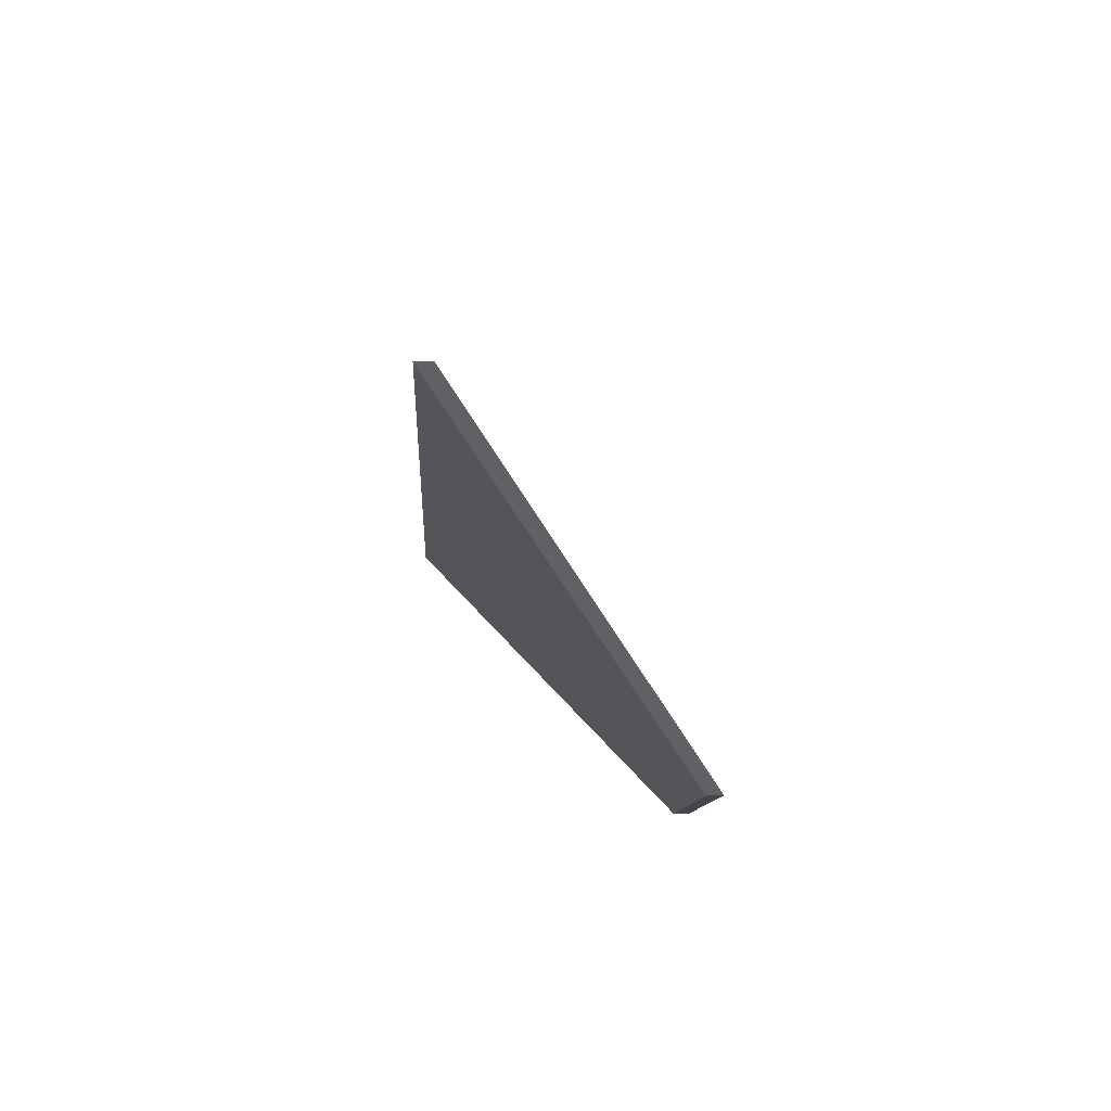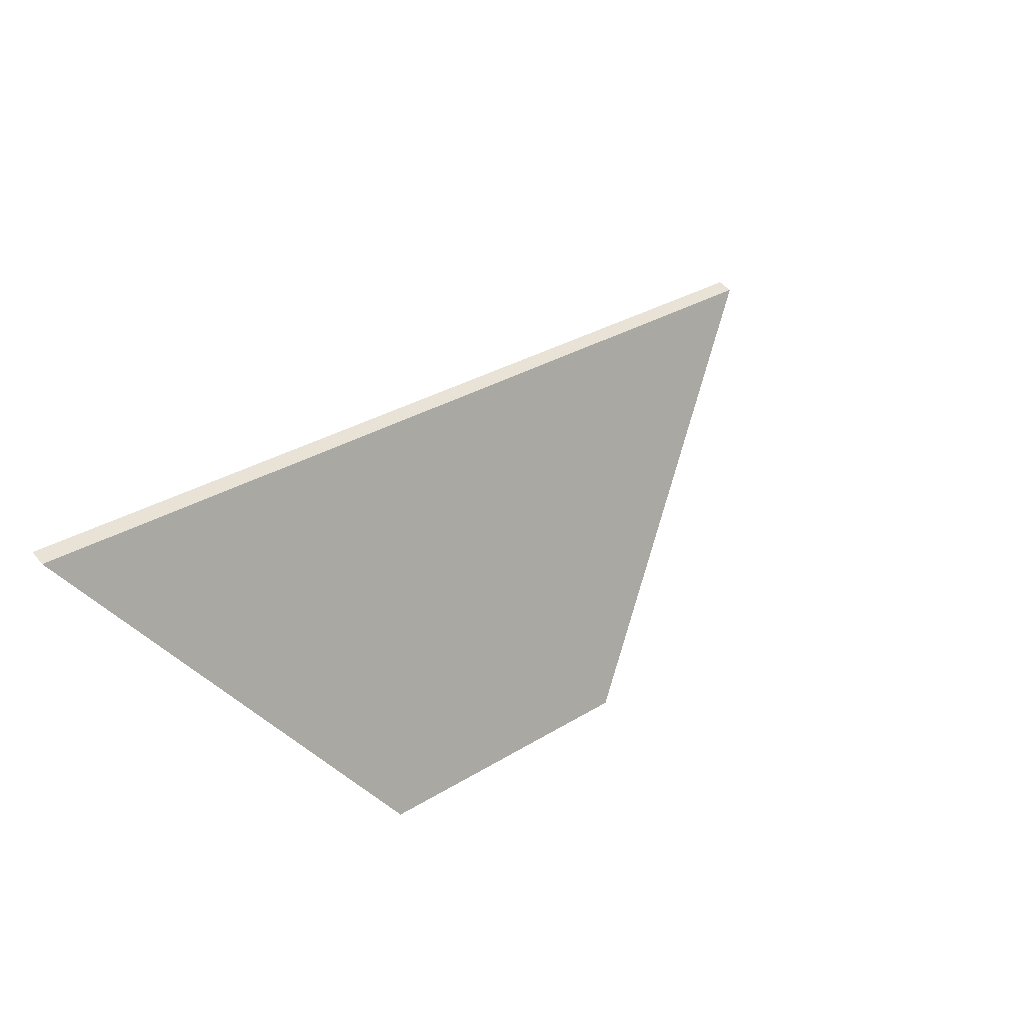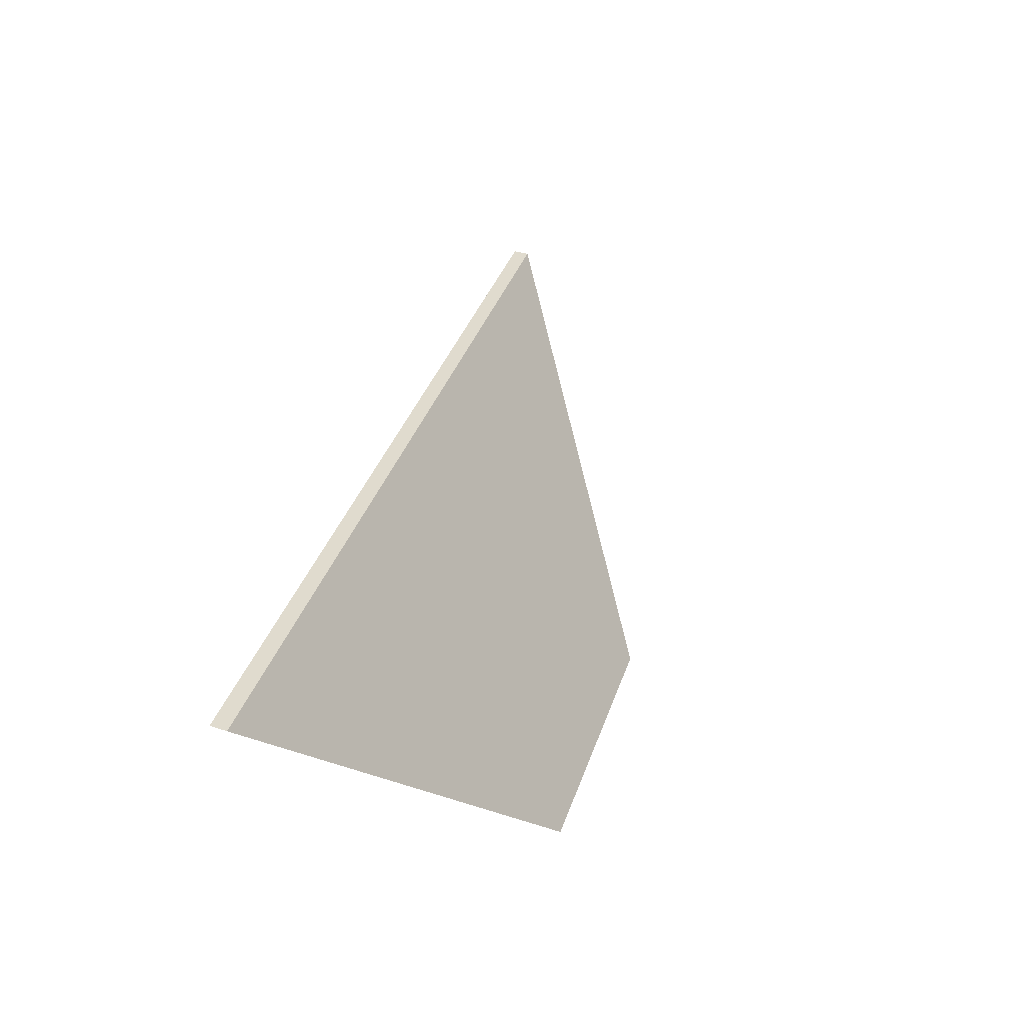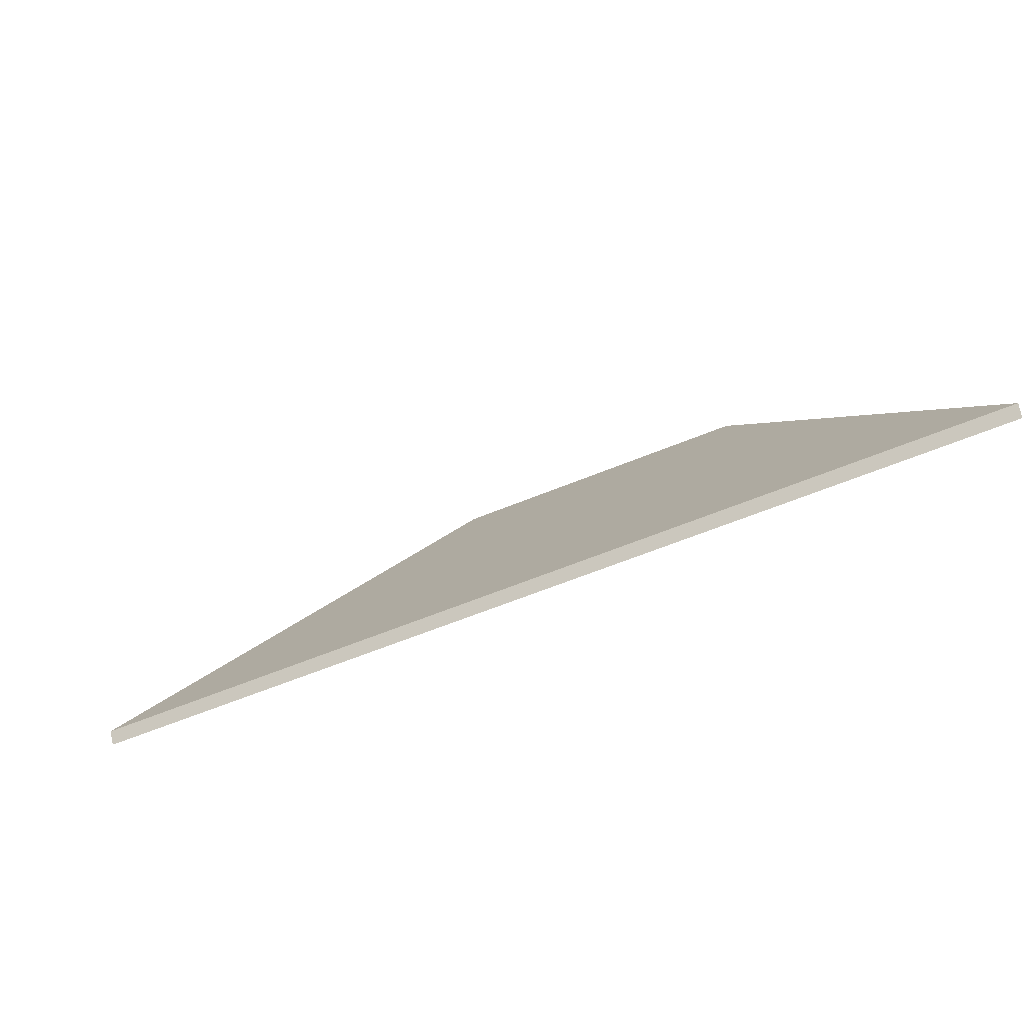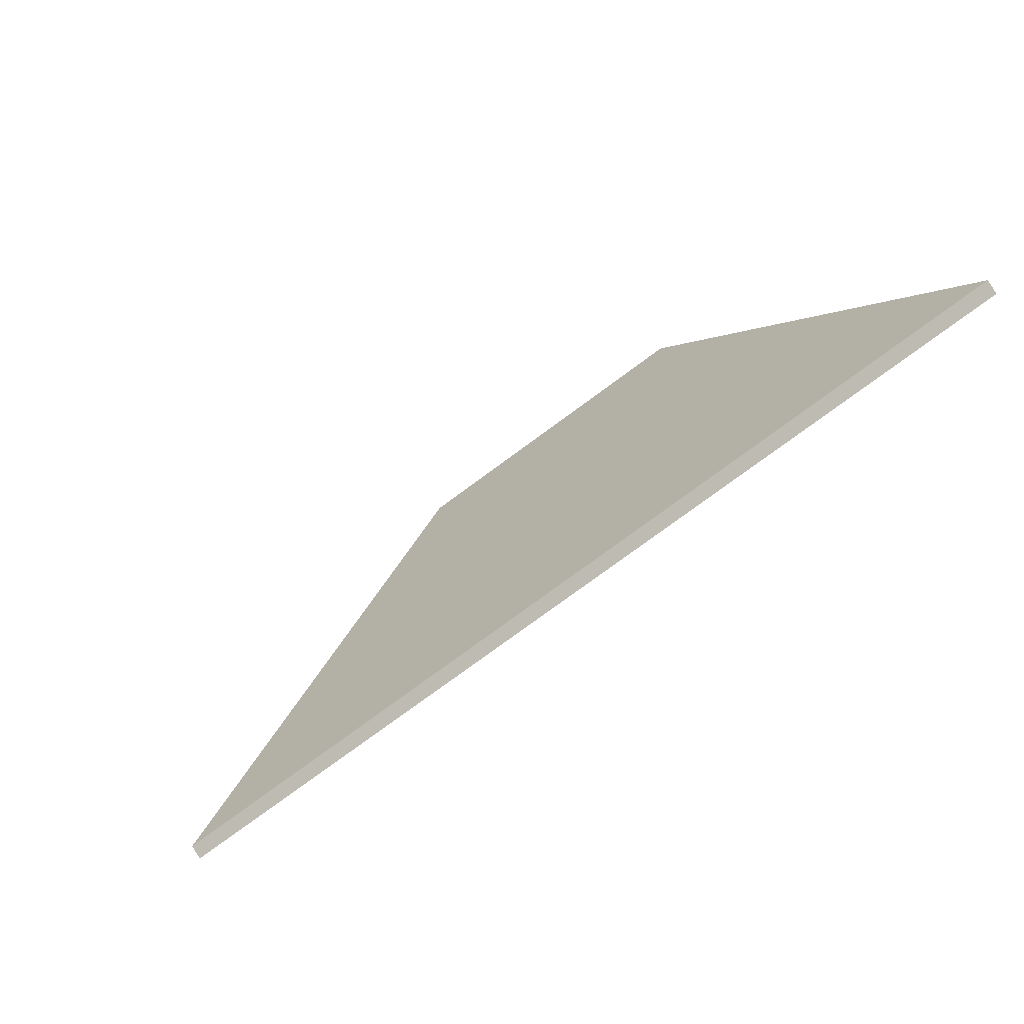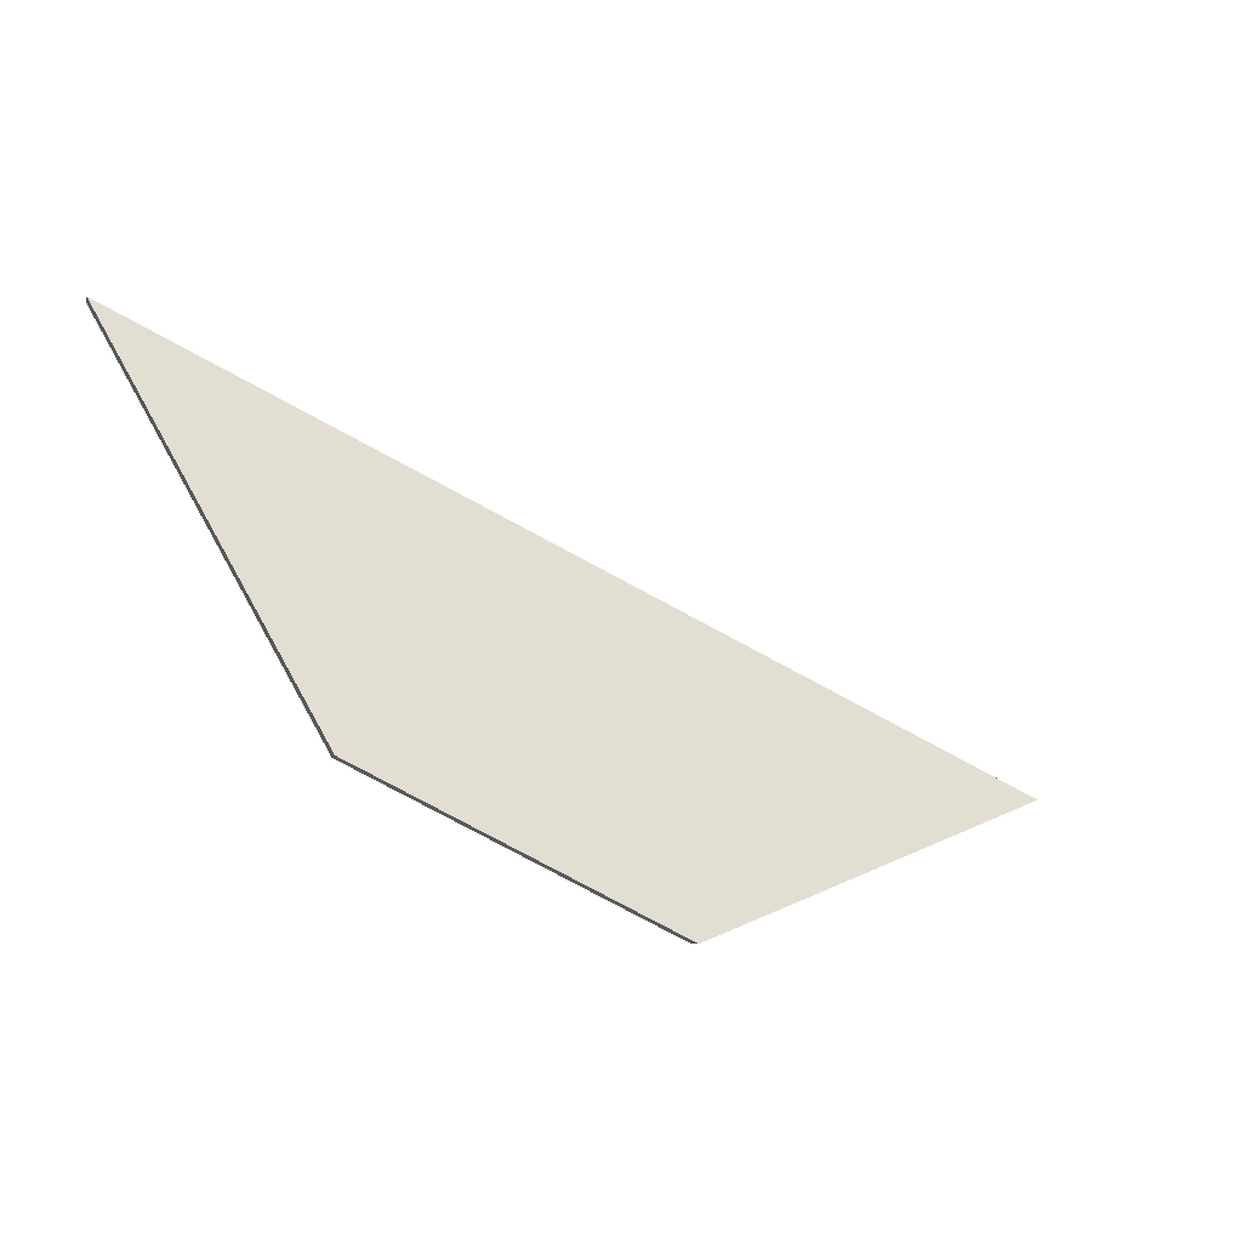
<metadata>
{"format":"obj","ext":"obj","renderer":"f3d","projection":"perspective","resolution":1024,"background":"white","views":[{"elev":16.2,"azim":-92.1,"up":"+Z"},{"elev":59.3,"azim":-41.2,"up":"+Z"},{"elev":56.5,"azim":-72.8,"up":"+Z"},{"elev":63.5,"azim":170.4,"up":"+Z"},{"elev":69.9,"azim":150.8,"up":"+Z"},{"elev":-9.2,"azim":-17.1,"up":"+Z"}]}
</metadata>
<code>
v 2.573 0.06229 2.262
v 2.6 0.0256 2.199
v 2.645 0.0256 2.177
v 2.711 0.06462 2.199
v 2.711 0.067 2.2
v 2.711 0.06462 2.199
v 2.645 0.0256 2.177
v 2.645 0.02799 2.177
v 2.645 0.02799 2.177
v 2.645 0.0256 2.177
v 2.6 0.0256 2.199
v 2.601 0.02799 2.198
v 2.601 0.02799 2.198
v 2.6 0.0256 2.199
v 2.573 0.06229 2.262
v 2.573 0.06469 2.262
v 2.573 0.06469 2.262
v 2.573 0.06229 2.262
v 2.711 0.06462 2.199
v 2.711 0.067 2.2
v 2.711 0.067 2.2
v 2.645 0.02799 2.177
v 2.601 0.02799 2.198
v 2.573 0.06469 2.262
f 1 2 3
f 1 3 4
f 5 6 7
f 5 7 8
f 9 10 11
f 9 11 12
f 13 14 15
f 13 15 16
f 17 18 19
f 17 19 20
f 21 22 23
f 21 23 24

</code>
